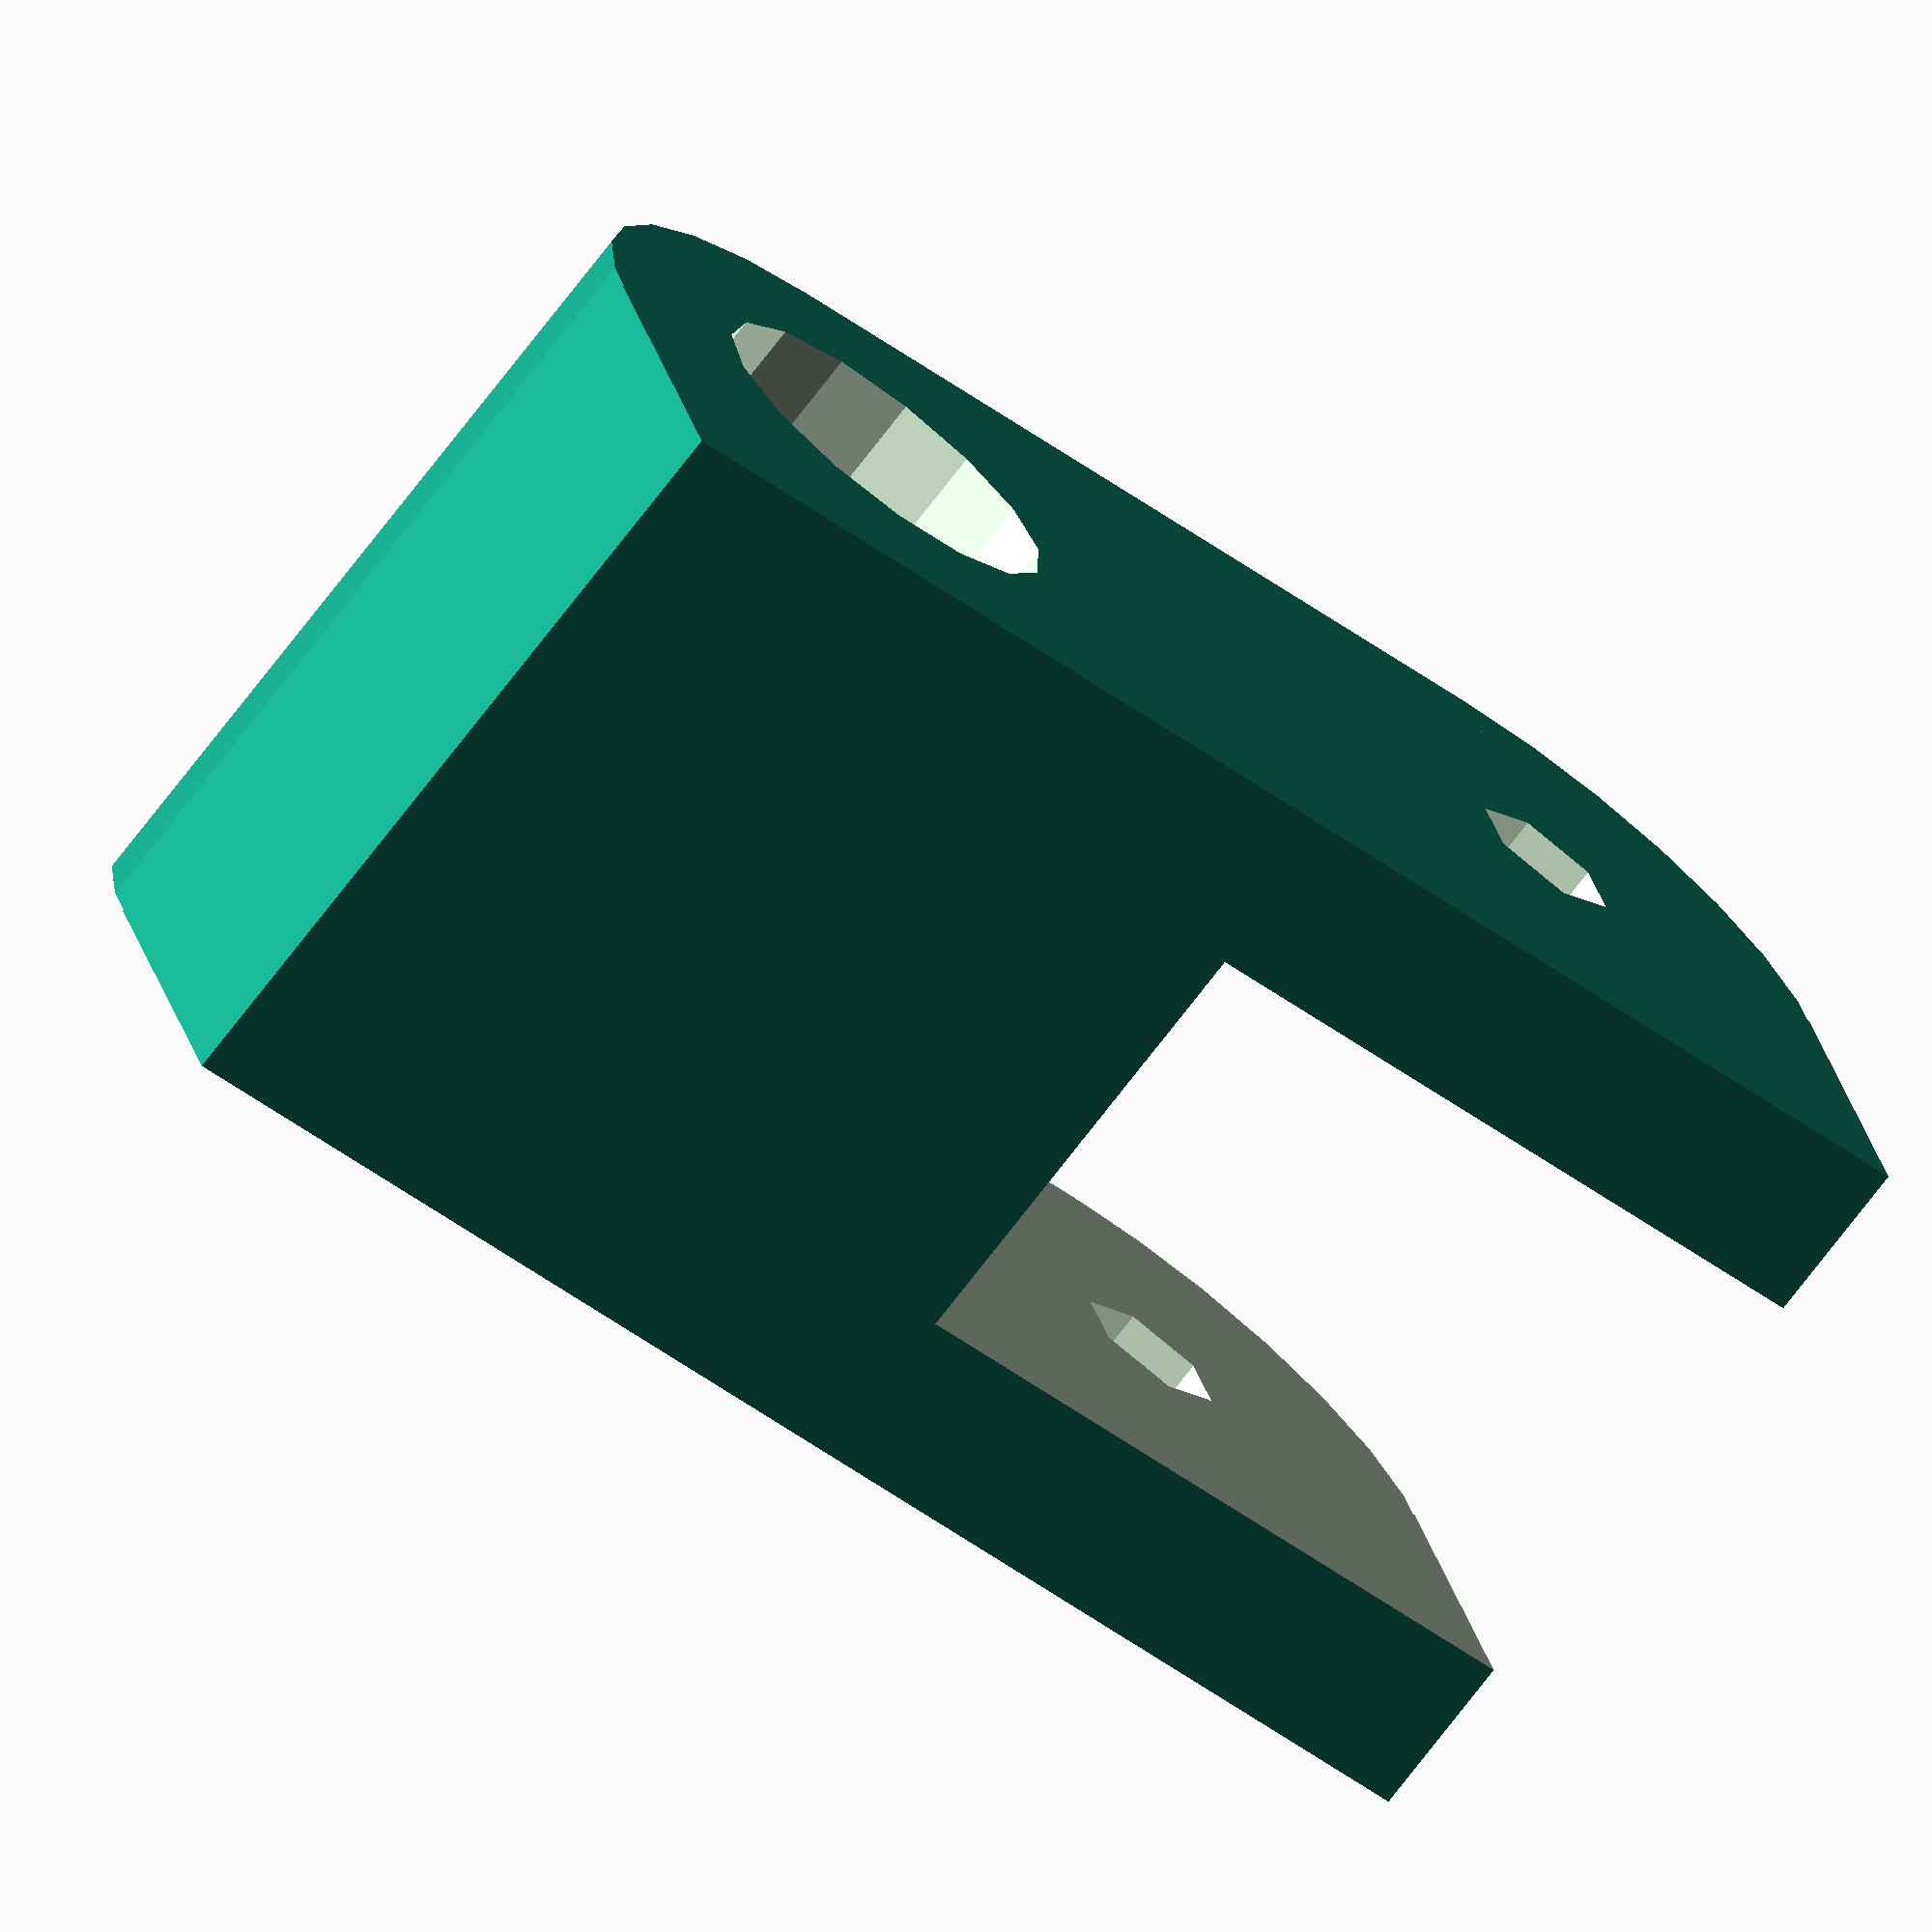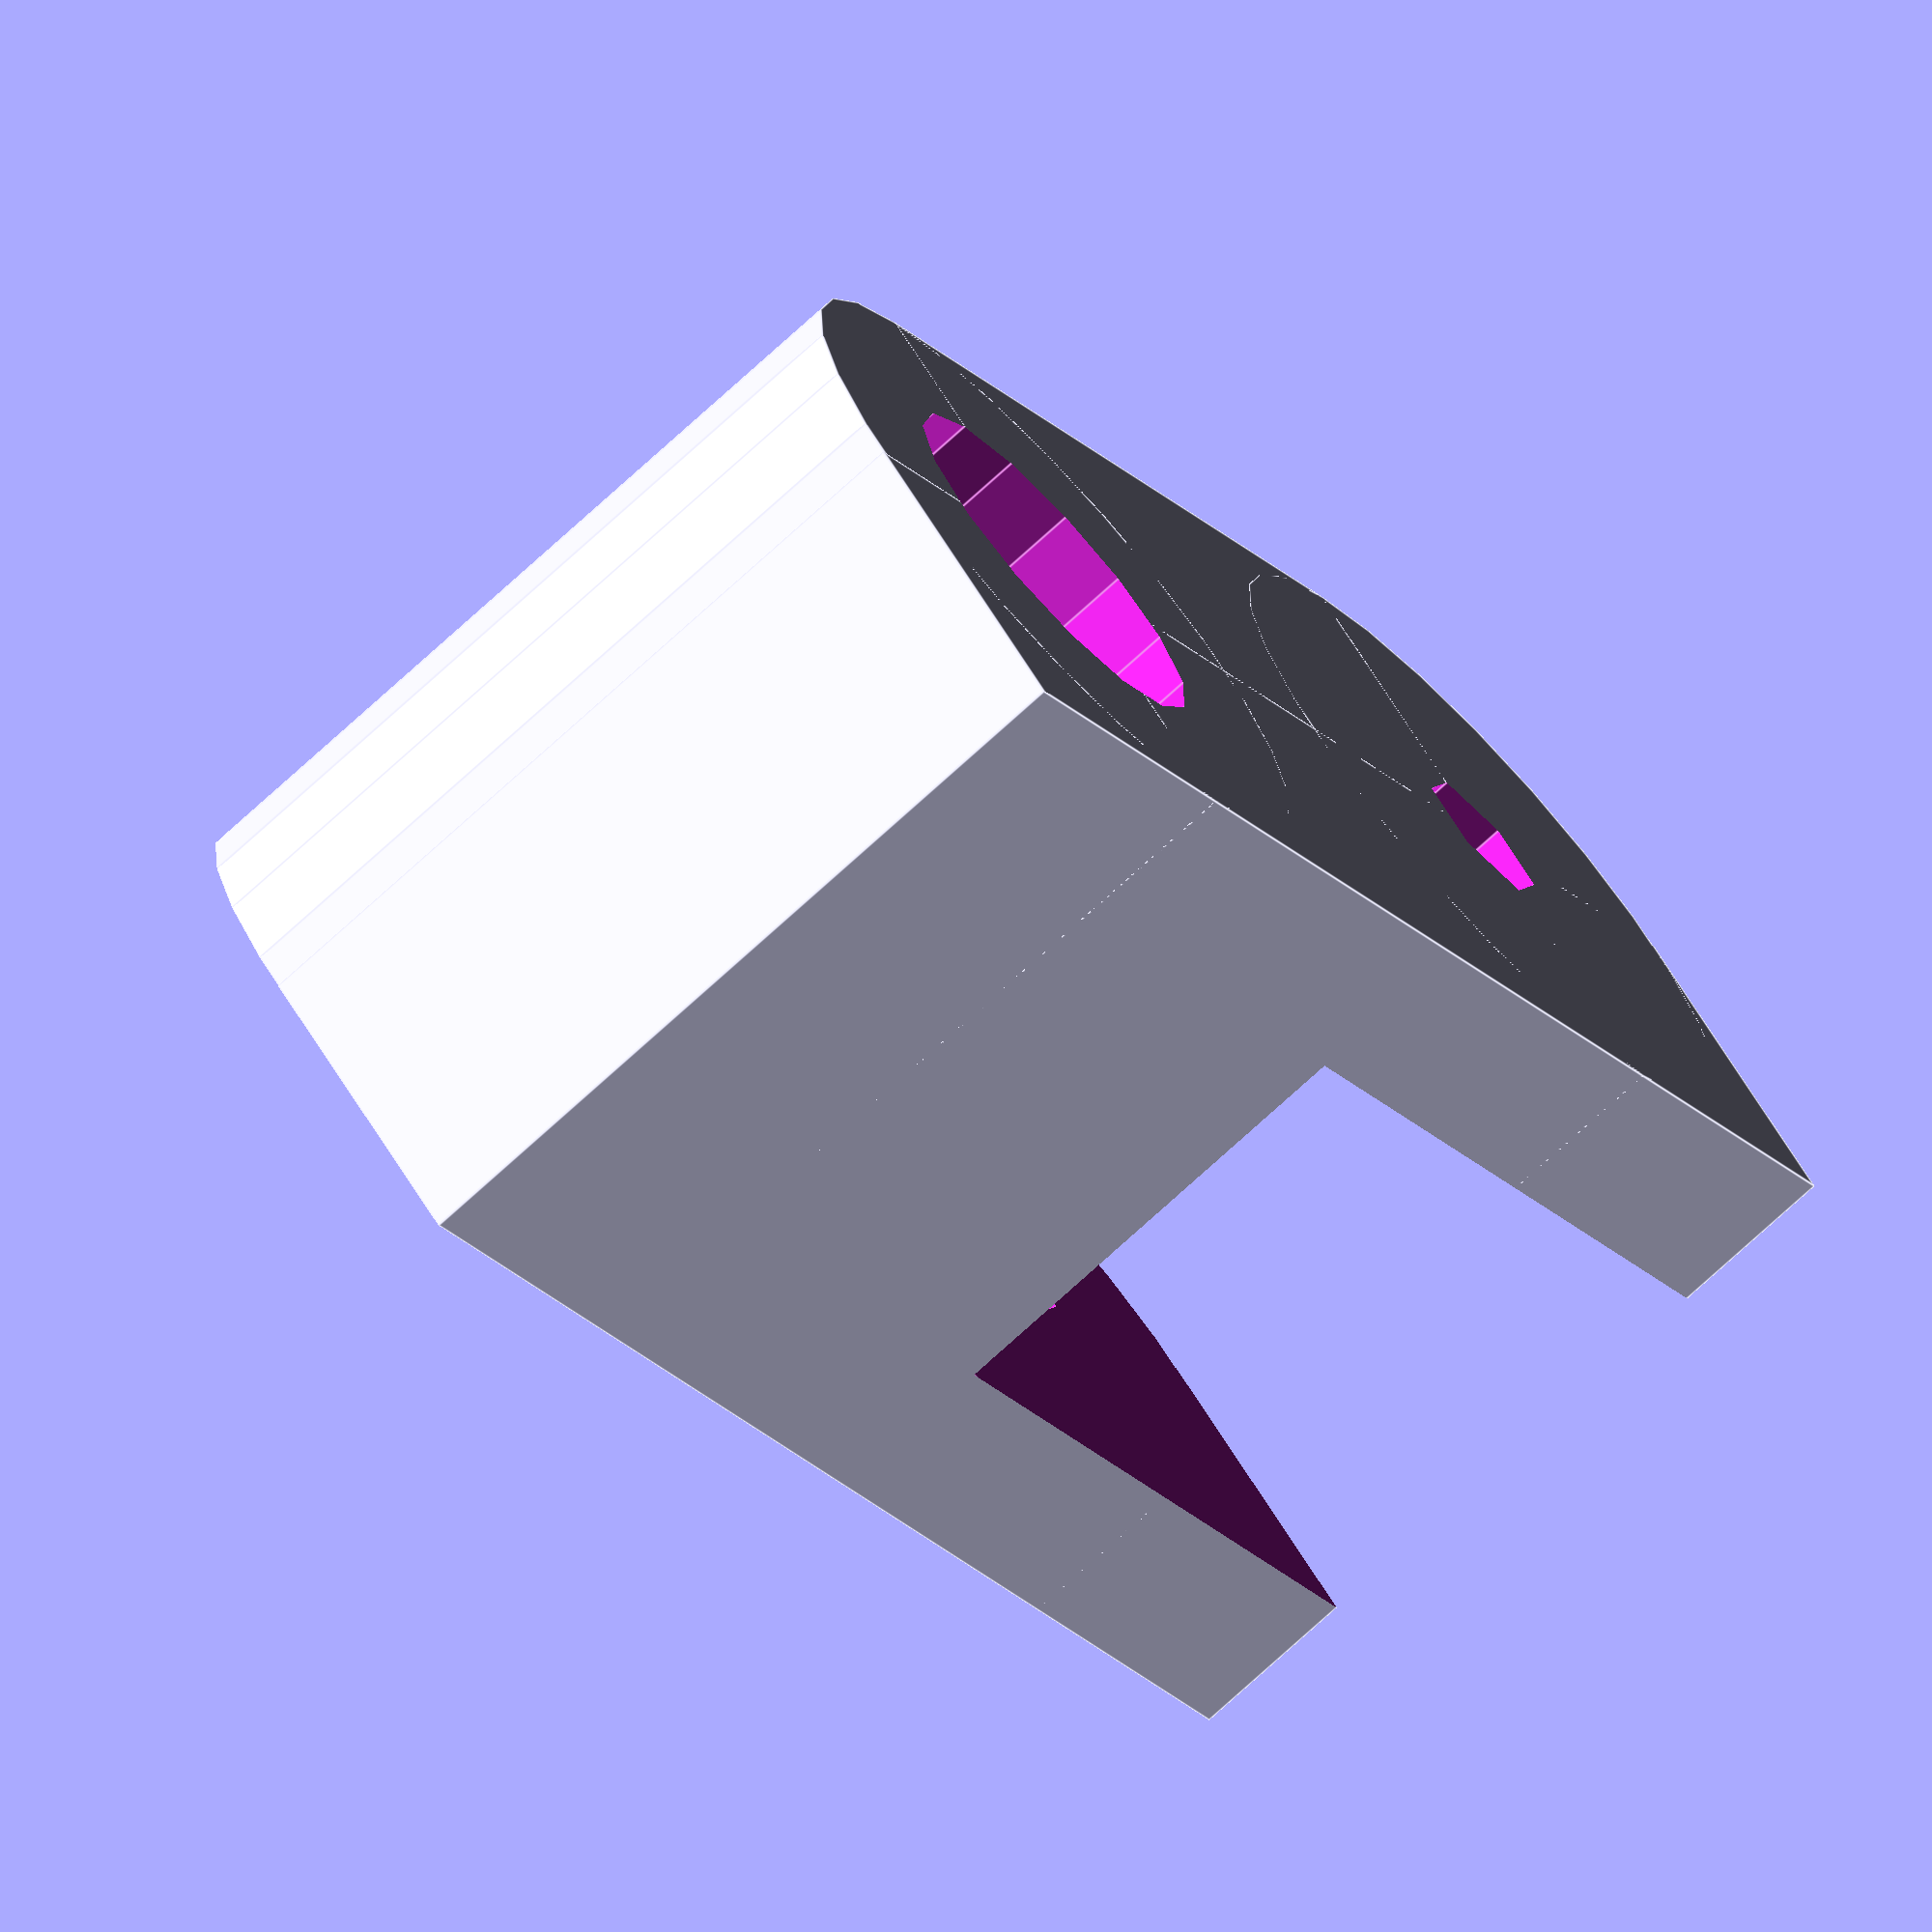
<openscad>
// PRUSA iteration3
// Y idler
// GNU GPL v3
// Josef Průša <iam@josefprusa.cz> and contributors
// http://www.reprap.org/wiki/Prusa_Mendel
// http://prusamendel.org

module y_idler_base() {
 translate(v = [0, 0, 0]) cylinder(h = 19, r = 8);	
 translate(v = [0, 20, 0]) cylinder(h = 19, r = 8);
 translate(v = [0, 10, 9.5]) cube(size = [16, 20, 19], center = true);
 translate(v = [-4, 10, 9.5]) cube(size = [8, 16 + 20, 19], center = true);
}

module y_idler_holes() {
 // Bearing axis holes 
 translate(v = [0, 0, -1]) cylinder(h = 120, r = 1.8);	
 // Frame rod (M8)
 translate(v = [0, 20, -1]) cylinder(h = 25, r = 4.5);
 // Bearing space
 translate(v = [0, 0, 4]) cylinder(h = 11, r = 12);
}

// Final part
module y_idler() {
 translate(v = [0, 0, 8]) rotate([0, -90, 0]) difference() {
  y_idler_base();
  y_idler_holes();
 }
}

y_idler();


</openscad>
<views>
elev=332.6 azim=51.4 roll=166.8 proj=o view=solid
elev=308.7 azim=33.9 roll=152.4 proj=o view=edges
</views>
